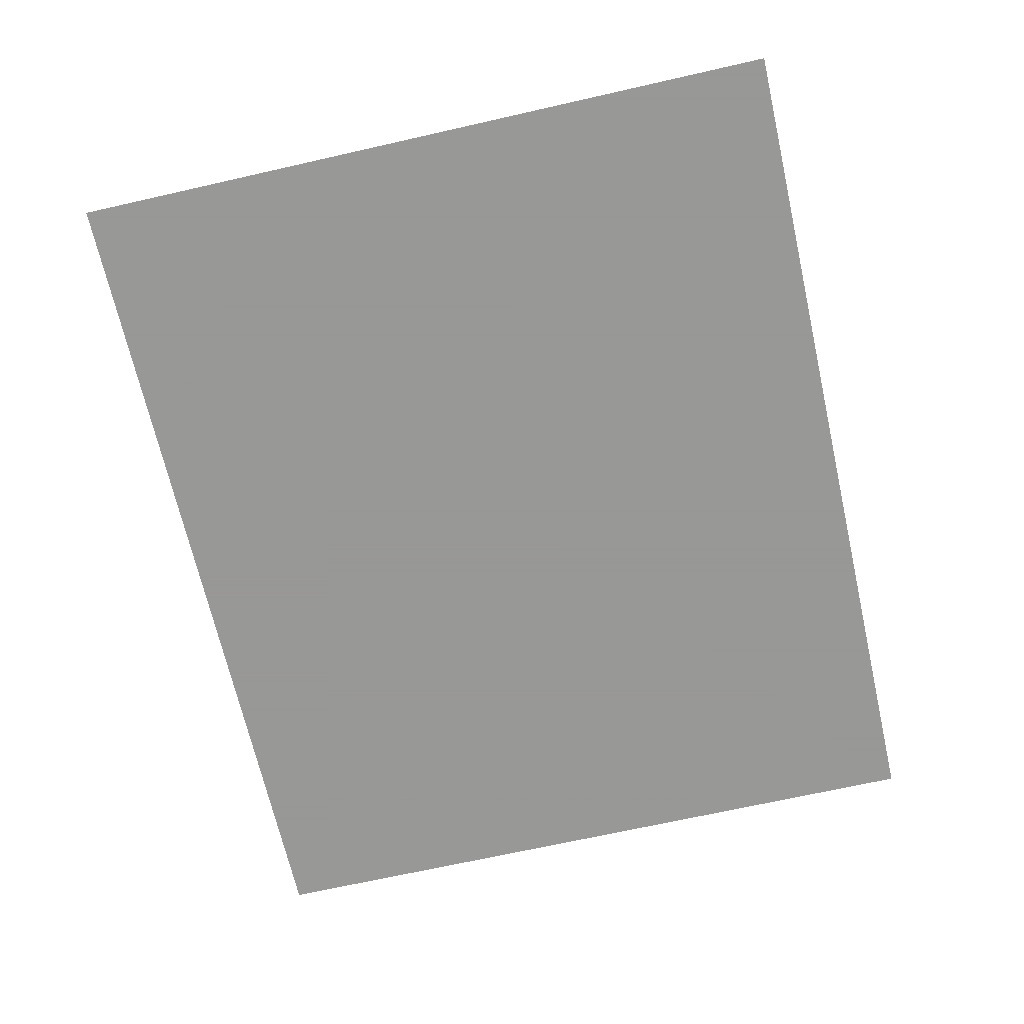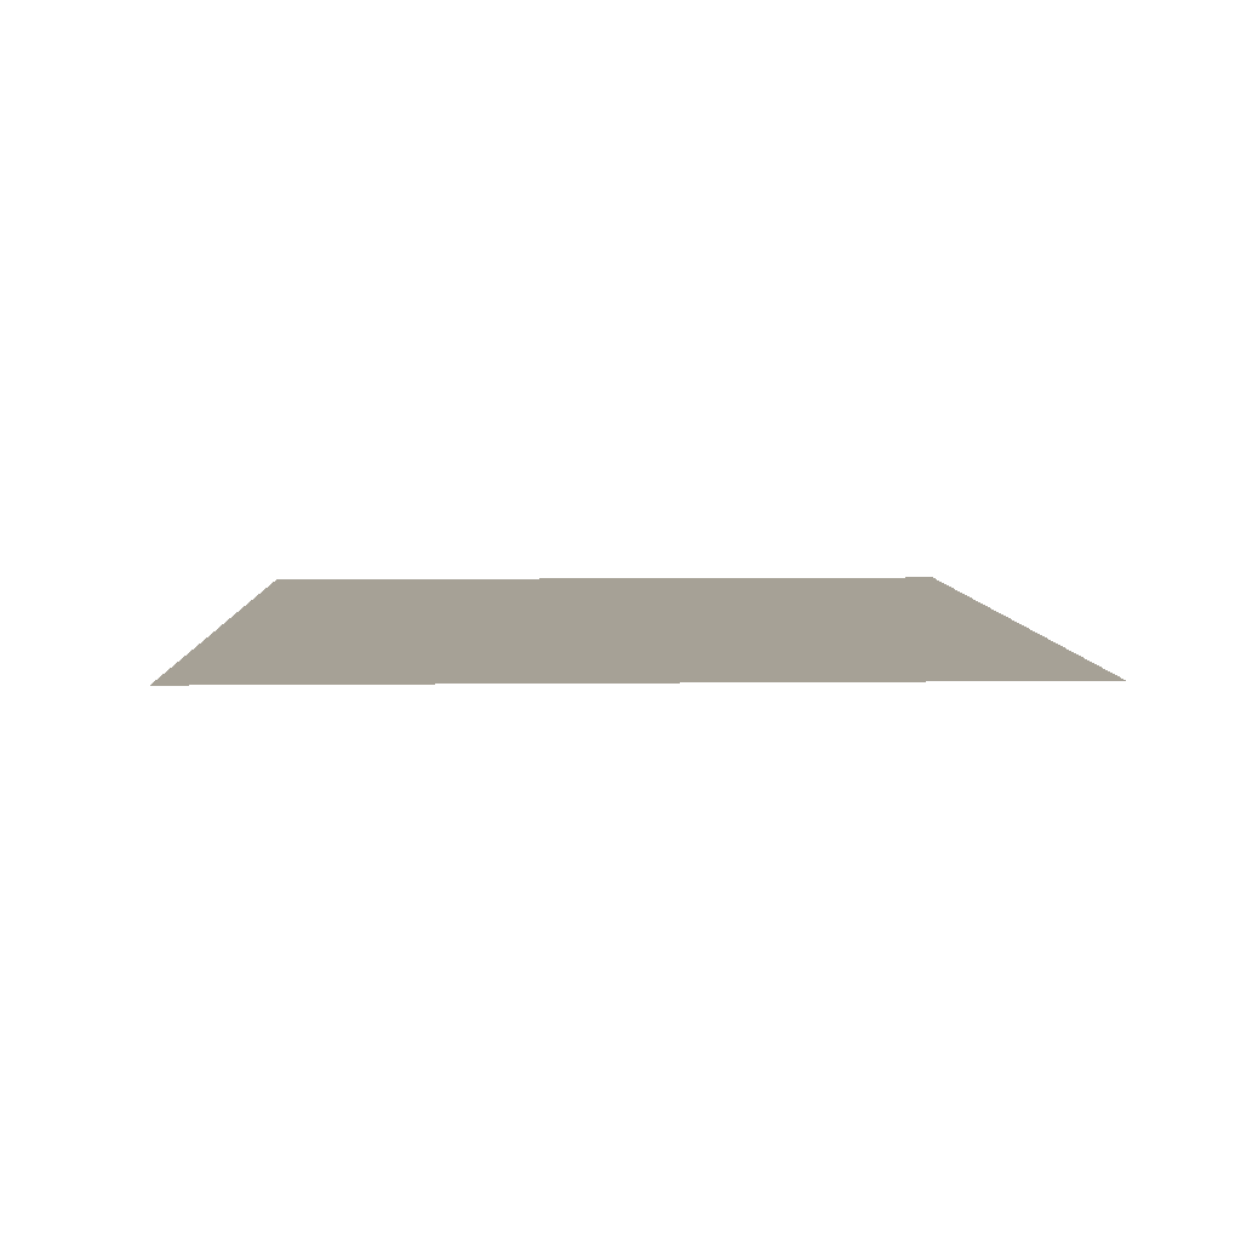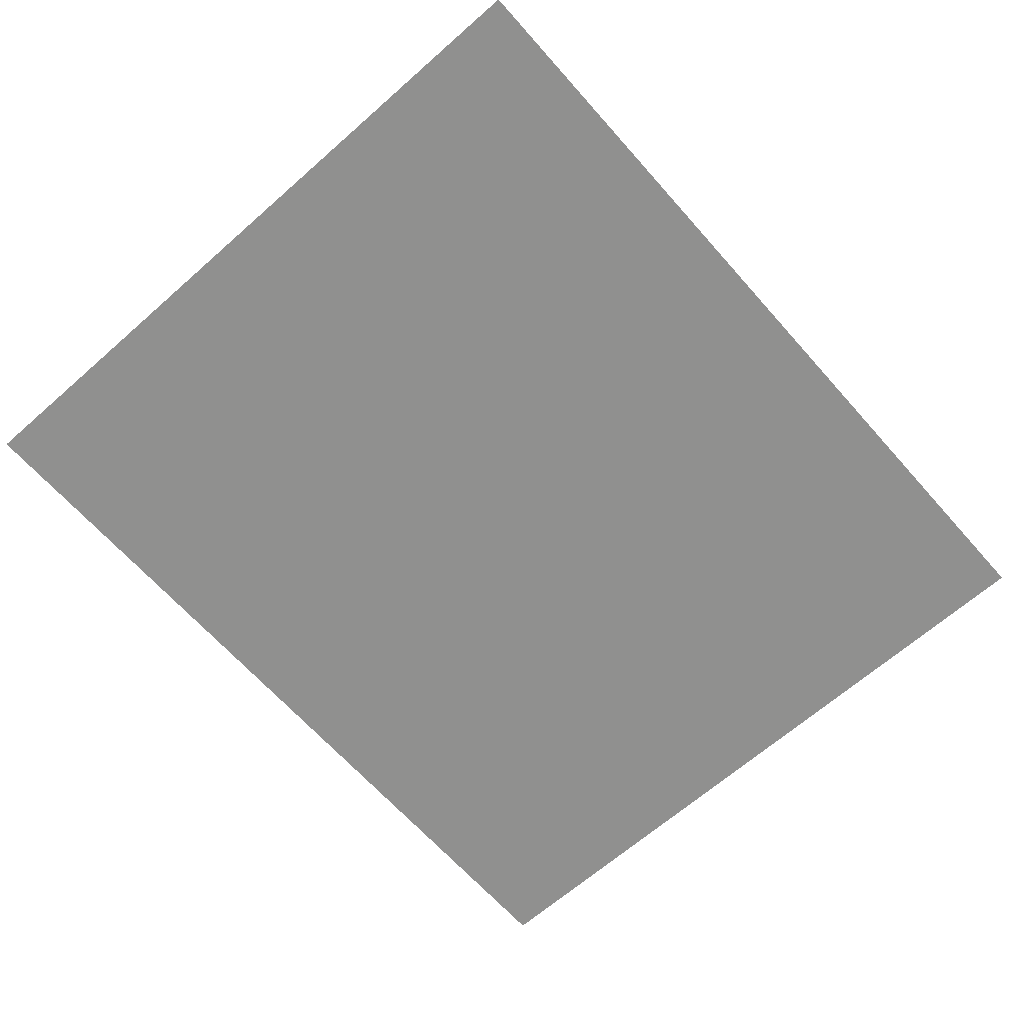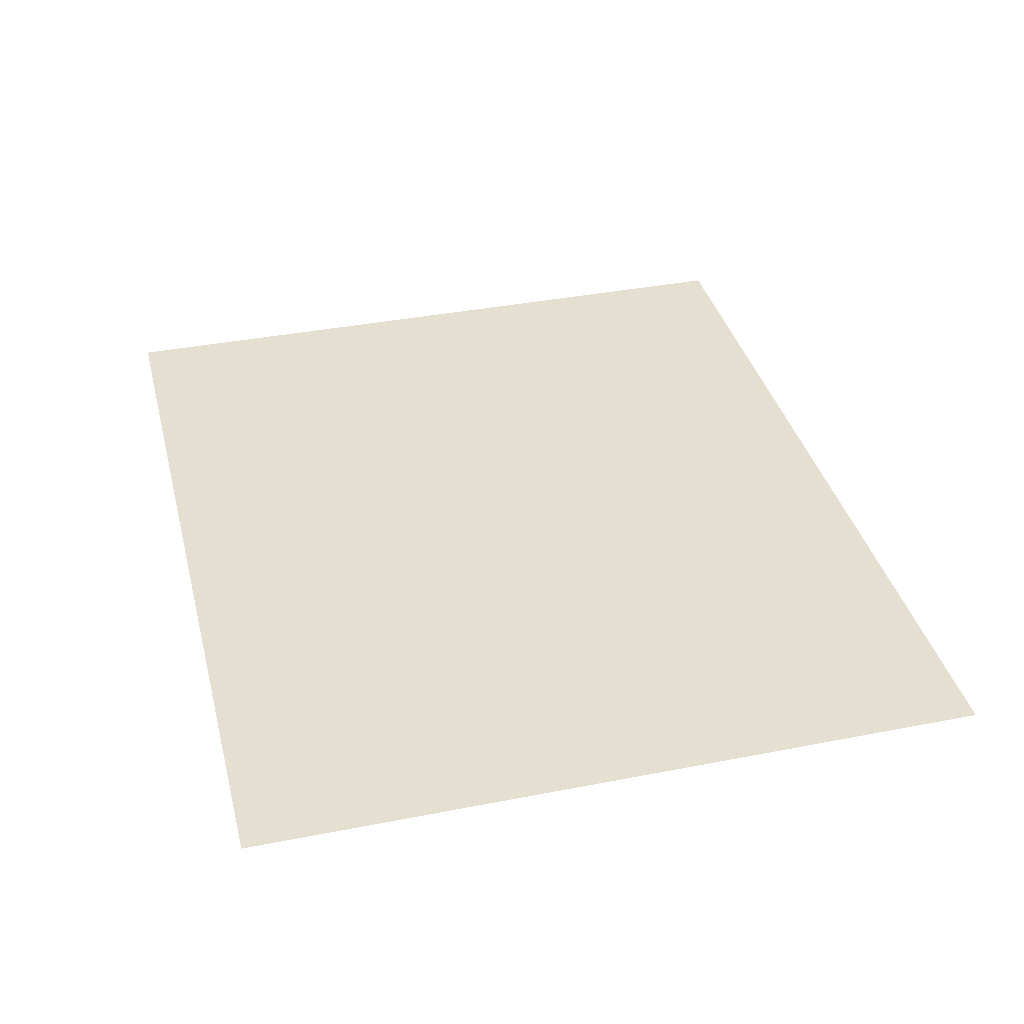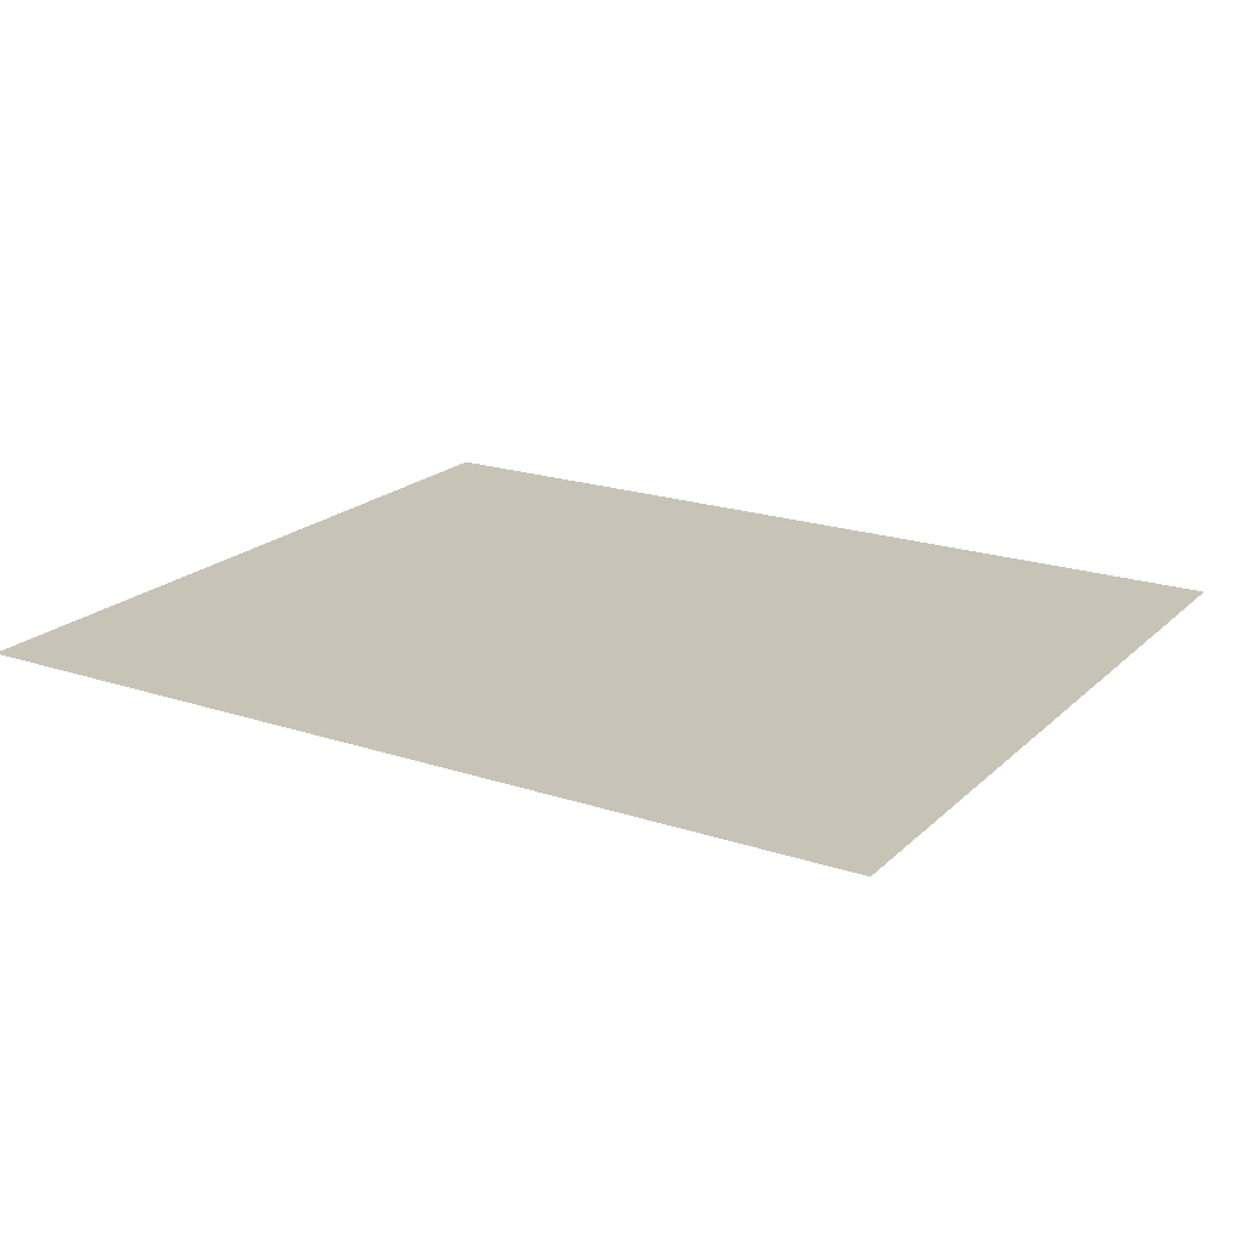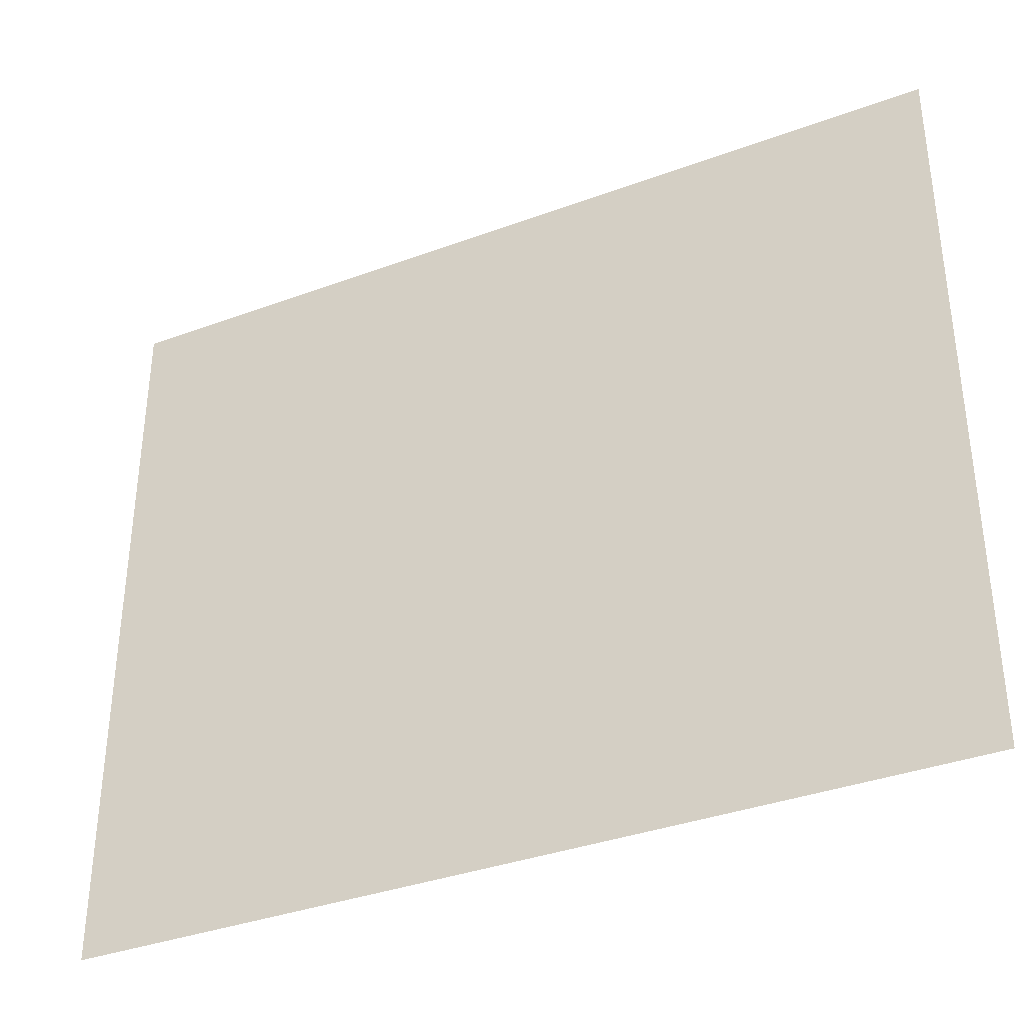
<metadata>
{"format":"obj","ext":"obj","renderer":"f3d","projection":"perspective","resolution":1024,"background":"white","views":[{"elev":-68.4,"azim":-77.2,"up":"+Y"},{"elev":6.2,"azim":87.9,"up":"+Y"},{"elev":-65.6,"azim":131.5,"up":"+Y"},{"elev":37.4,"azim":75.9,"up":"+Y"},{"elev":19.8,"azim":31.6,"up":"+Y"},{"elev":-36.2,"azim":25.8,"up":"+Z"}]}
</metadata>
<code>
g Bush18
v 0.7928 -0 0.6682
v 0.7928 -0 -0.6682
v -0.7928 0 -0.6682
v -0.7928 0 0.6682
f 1 2 3
f 1 3 4

</code>
